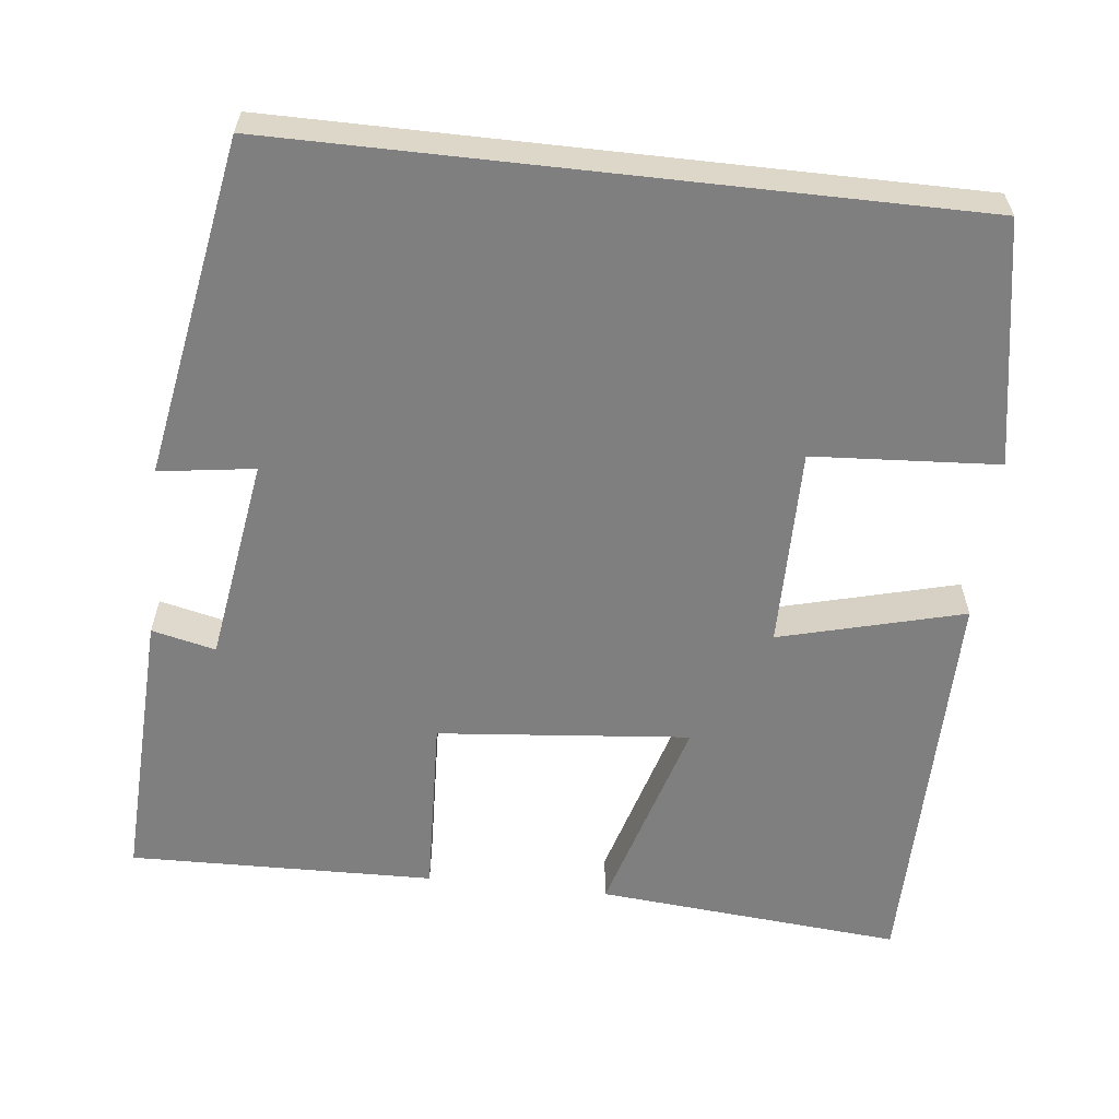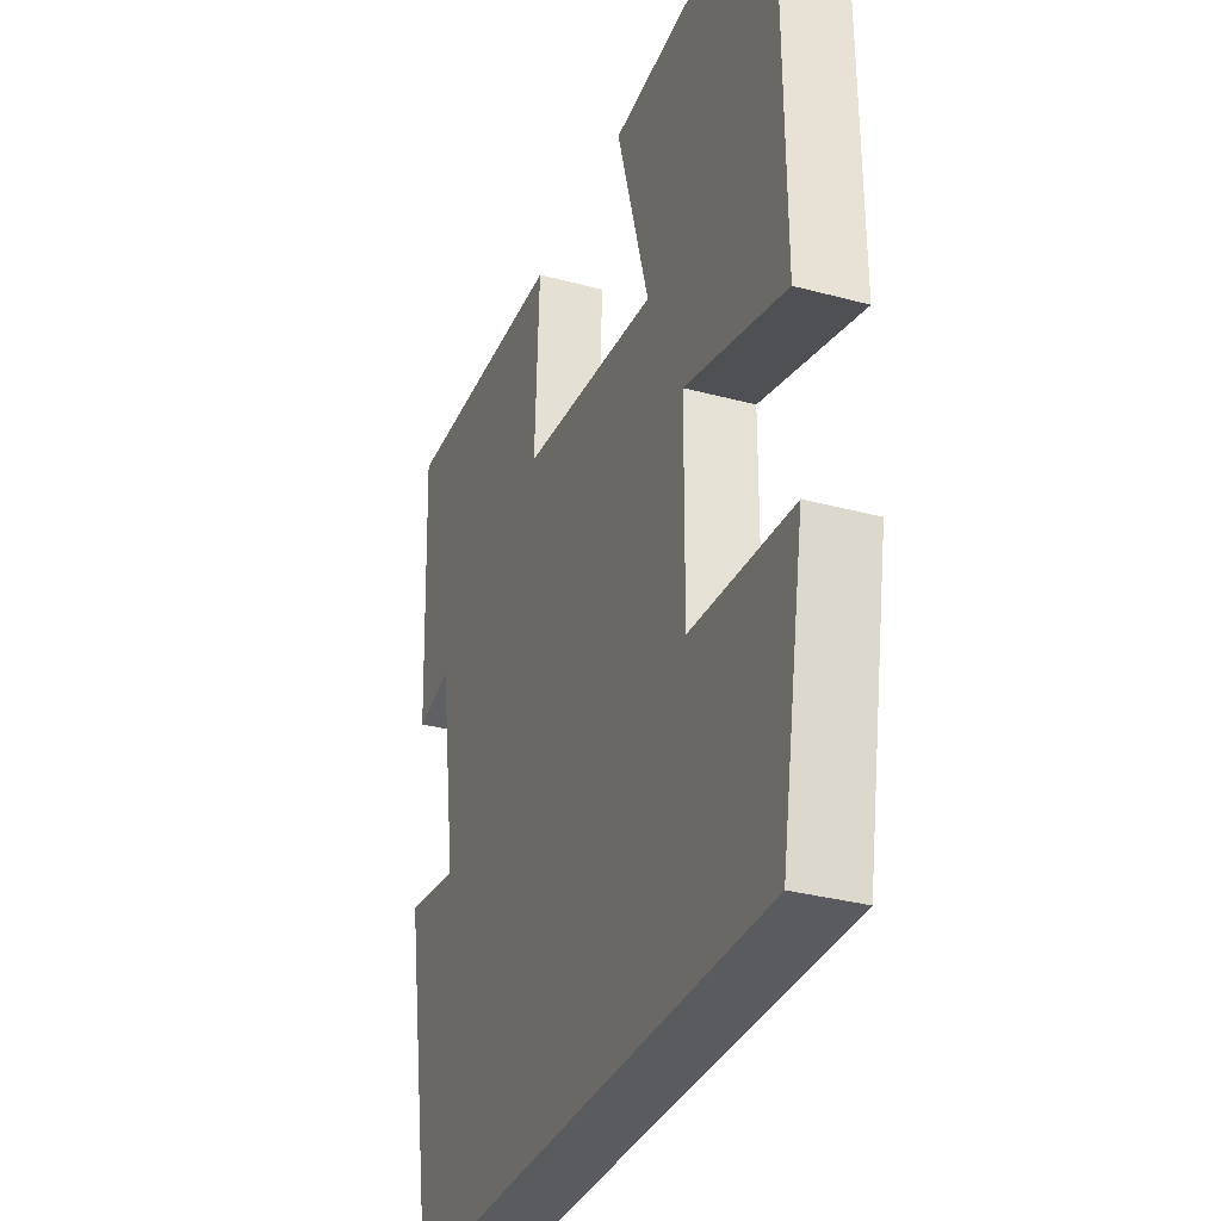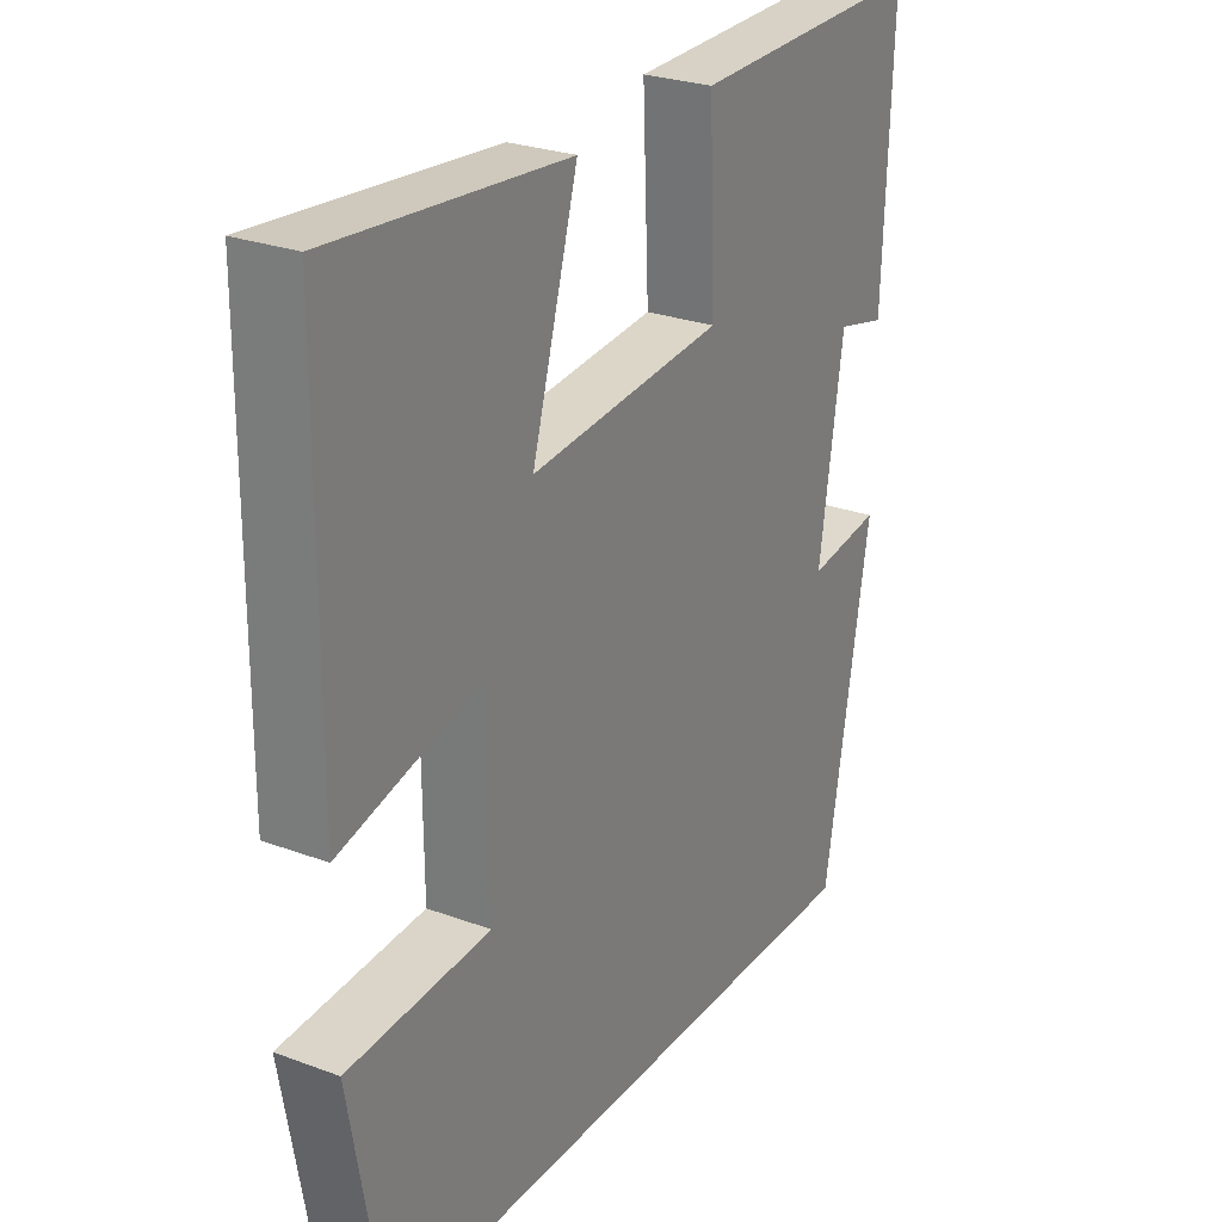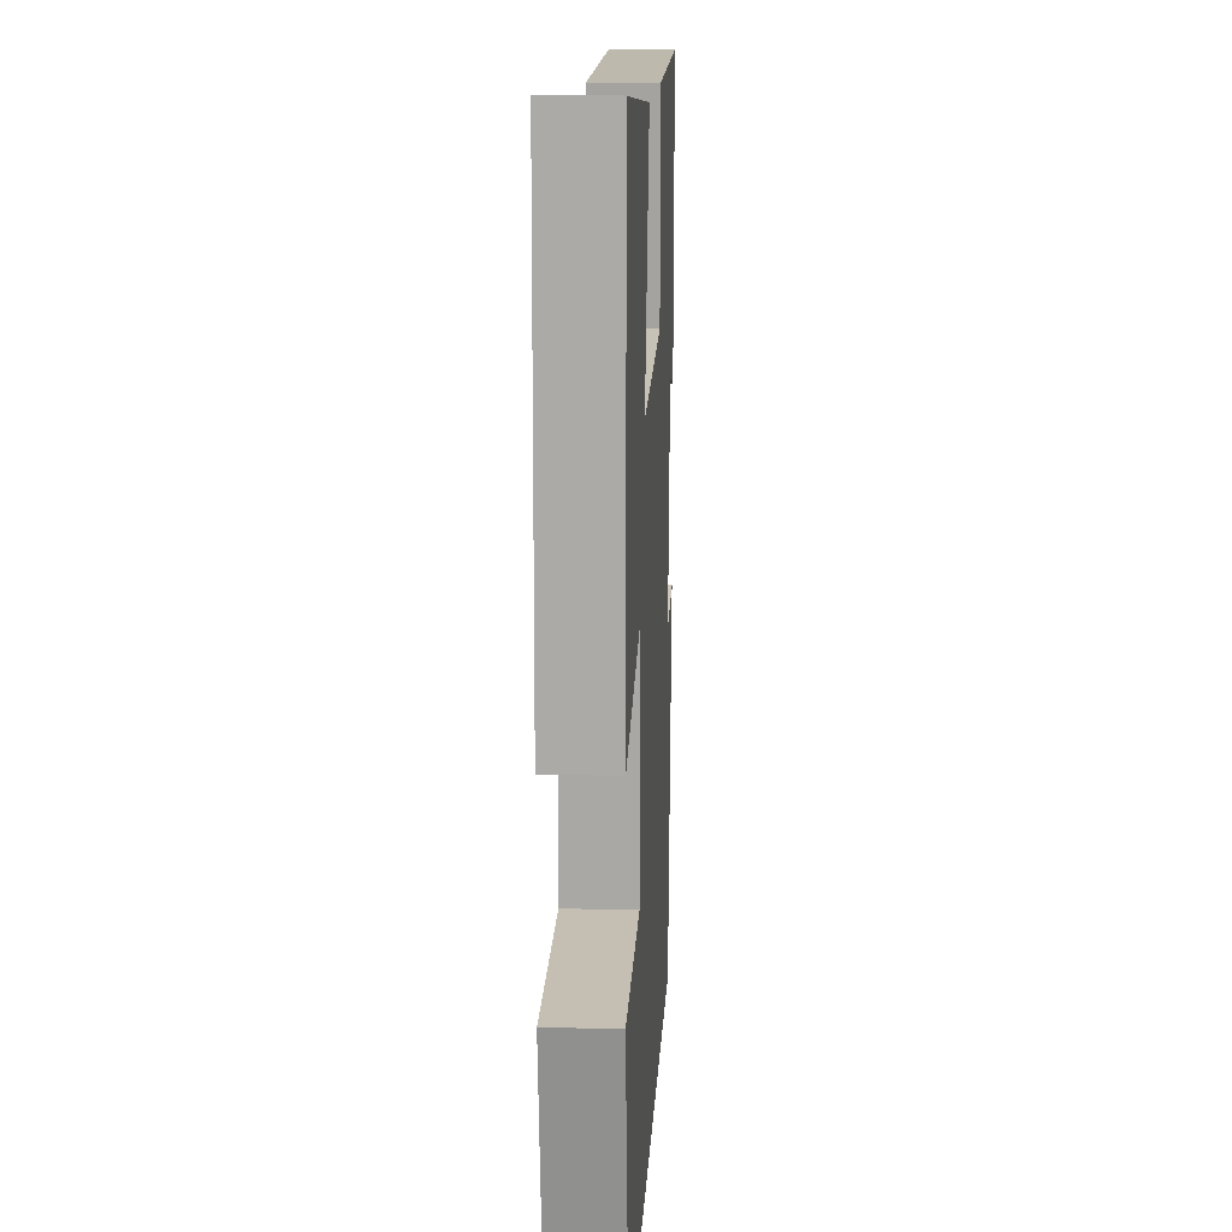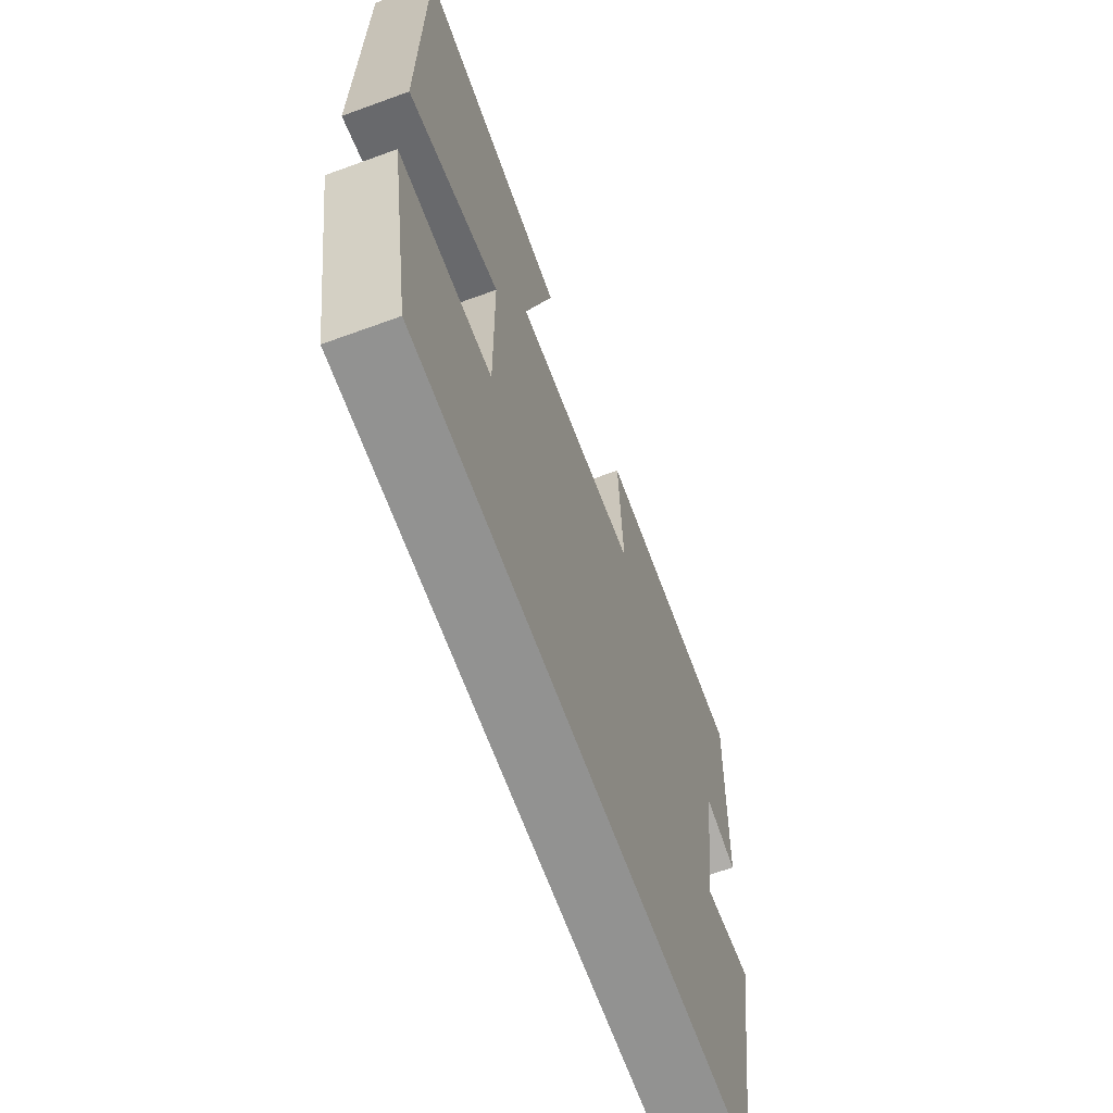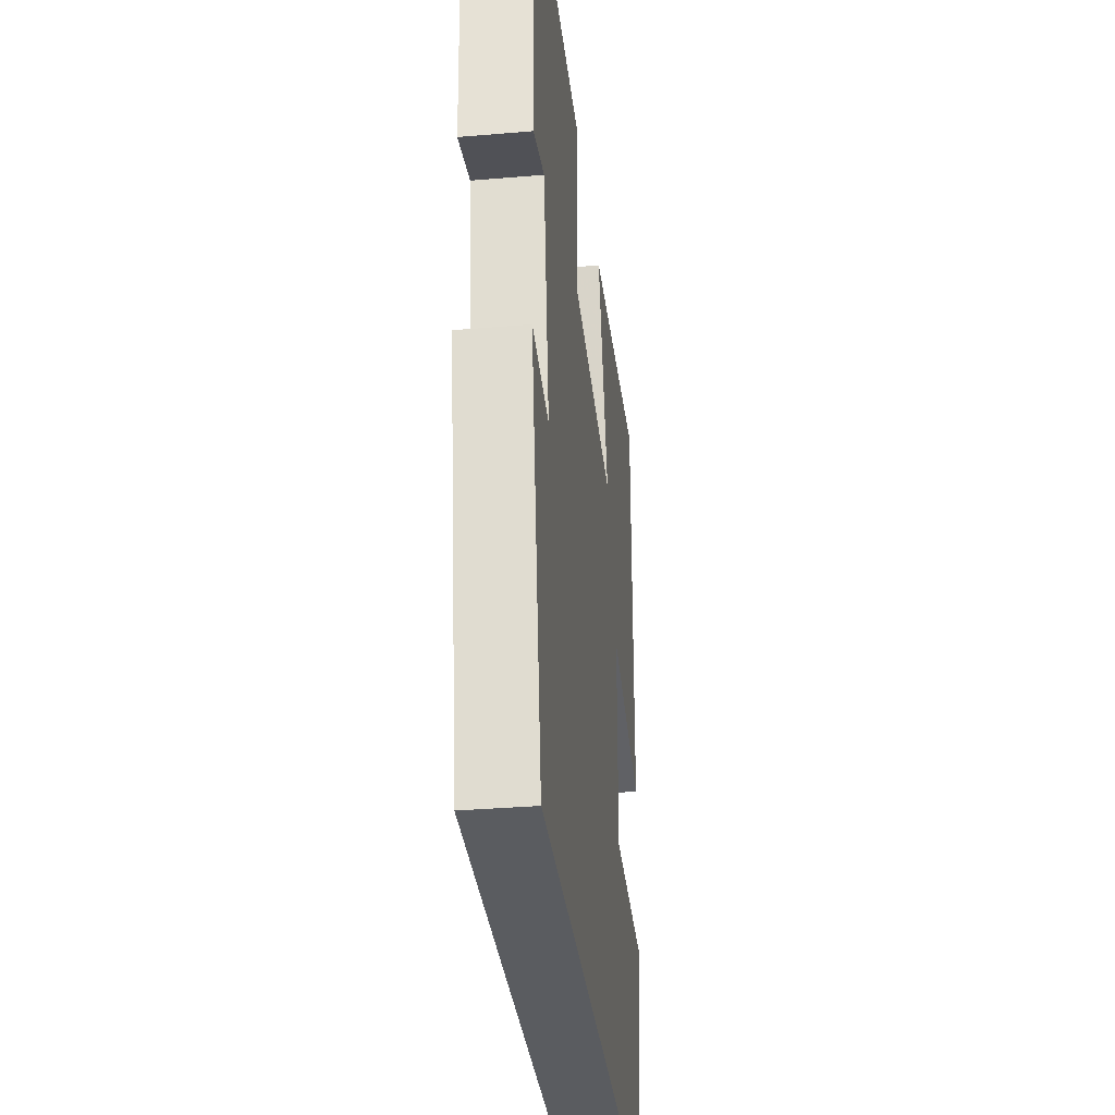
<metadata>
{"format":"obj","ext":"obj","renderer":"f3d","projection":"perspective","resolution":1024,"background":"white","views":[{"elev":-59.8,"azim":173.6,"up":"+Y"},{"elev":-32.4,"azim":-110.6,"up":"+Z"},{"elev":26.4,"azim":-59.7,"up":"+Z"},{"elev":14.0,"azim":-86.9,"up":"+Z"},{"elev":-66.2,"azim":-69.9,"up":"+Z"},{"elev":-33.7,"azim":96.6,"up":"+Z"}]}
</metadata>
<code>
v -0.445 0.07 -0.5
v -0.5 0.07 -0.191
v -0.264 0.07 -0.176
v -0.266 0.07 0.078
v -0.5 0.07 0.017
v -0.497 0.07 0.534
v -0.108 0.07 0.5
v -0.184 0.07 0.238
v 0.136 0.07 0.268
v 0.126 0.07 0.5
v 0.515 0.07 0.509
v 0.5 0.07 0.154
v 0.419 0.07 0.173
v 0.379 0.07 -0.087
v 0.5 0.07 -0.07
v 0.424 0.07 -0.5
v -0.445 0 -0.5
v -0.5 0 -0.191
v -0.264 0 -0.176
v -0.266 0 0.078
v -0.5 0 0.017
v -0.497 0 0.534
v -0.108 0 0.5
v -0.184 0 0.238
v 0.136 0 0.268
v 0.126 0 0.5
v 0.515 0 0.509
v 0.5 0 0.154
v 0.419 0 0.173
v 0.379 0 -0.087
v 0.5 0 -0.07
v 0.424 0 -0.5
f 14 15 16 1
f 13 14 1
f 11 12 13
f 10 11 13
f 9 10 13
f 8 9 13
f 6 7 8
f 5 6 8
f 4 5 8
f 3 4 8 13
f 1 2 3
f 1 3 13
f 17 32 31 30
f 17 30 29
f 29 28 27
f 29 27 26
f 29 26 25
f 29 25 24
f 24 23 22
f 24 22 21
f 24 21 20
f 29 24 20 19
f 19 18 17
f 29 19 17
f 1 17 18 2
f 2 18 19 3
f 3 19 20 4
f 4 20 21 5
f 5 21 22 6
f 6 22 23 7
f 7 23 24 8
f 8 24 25 9
f 9 25 26 10
f 10 26 27 11
f 11 27 28 12
f 12 28 29 13
f 13 29 30 14
f 14 30 31 15
f 15 31 32 16
f 16 32 17 1

</code>
